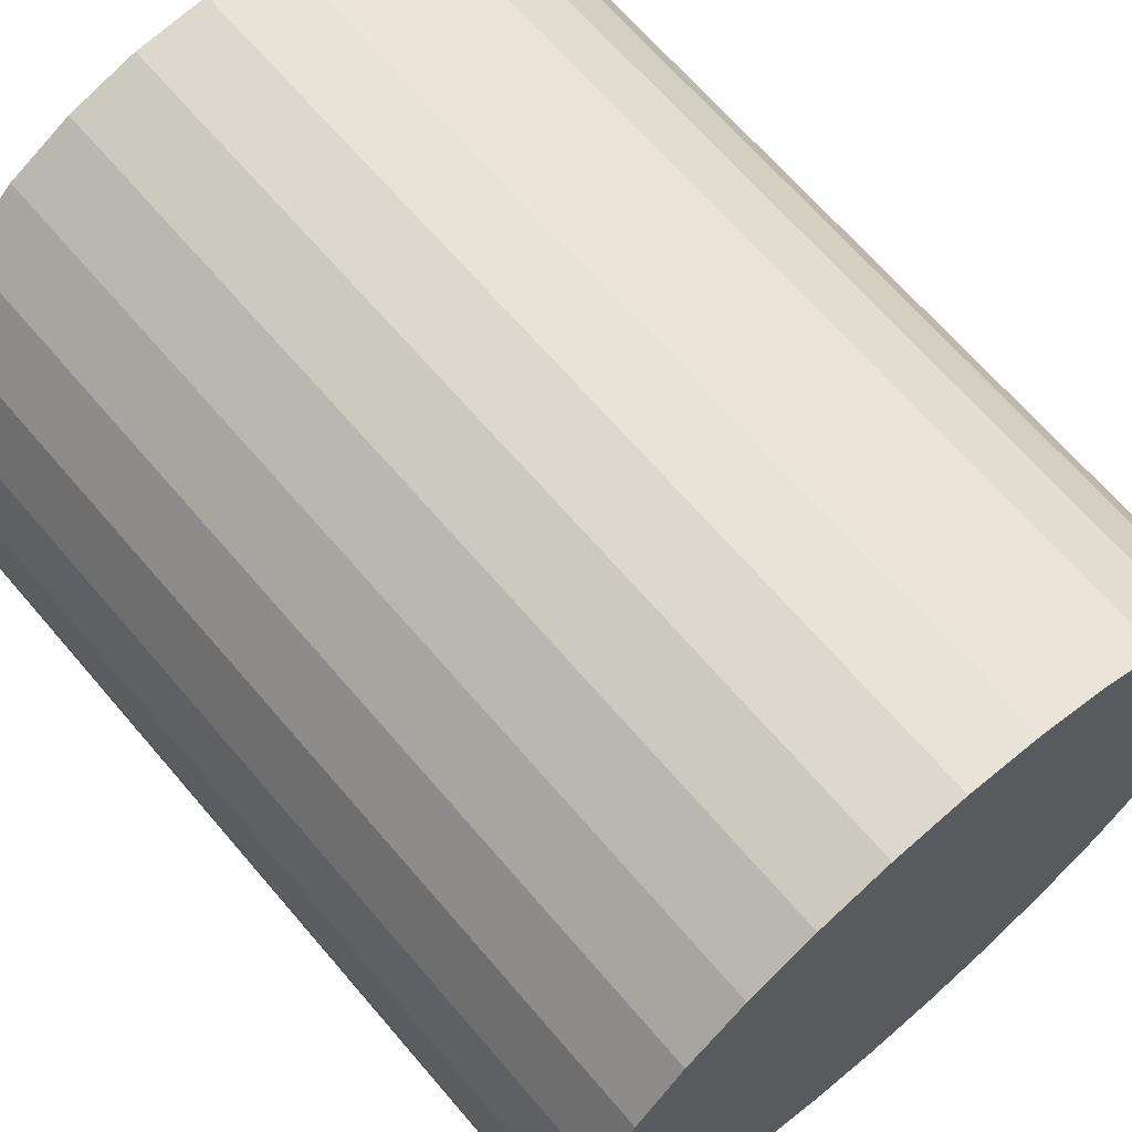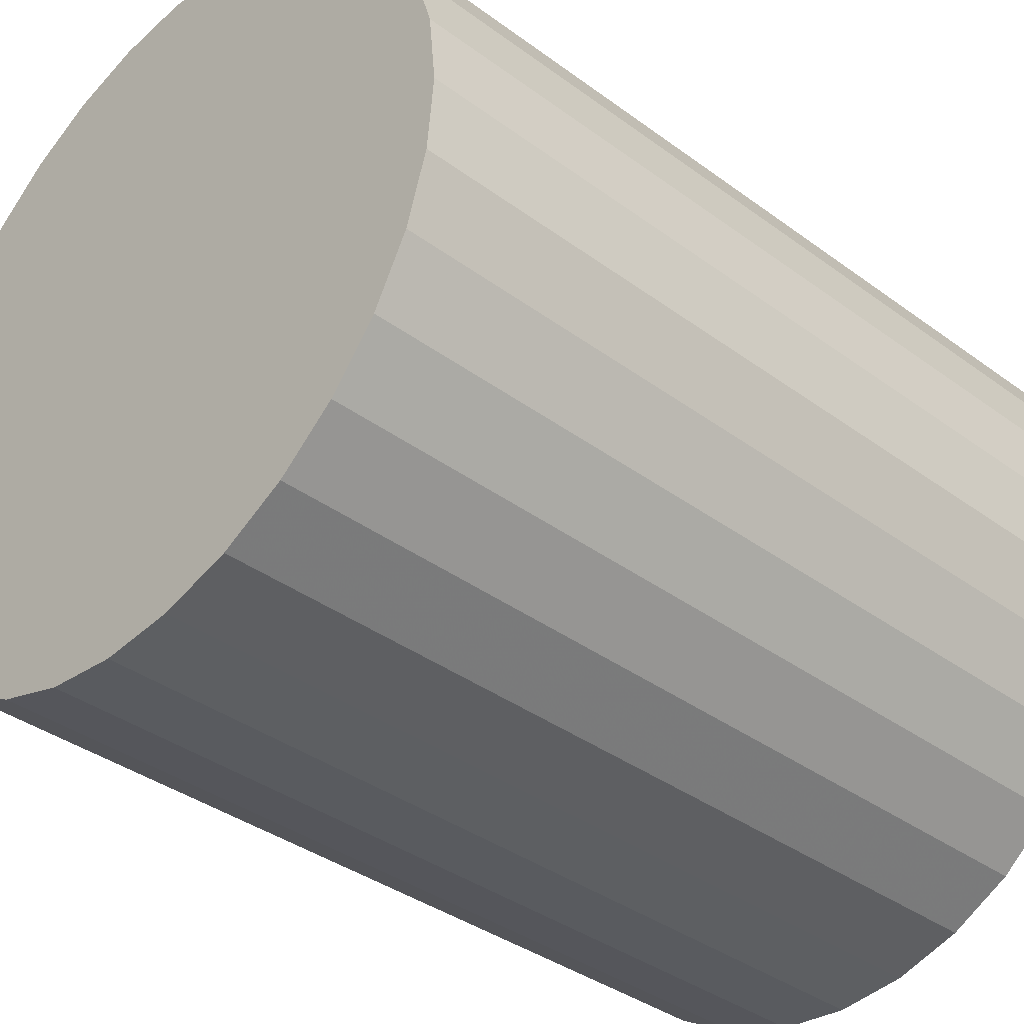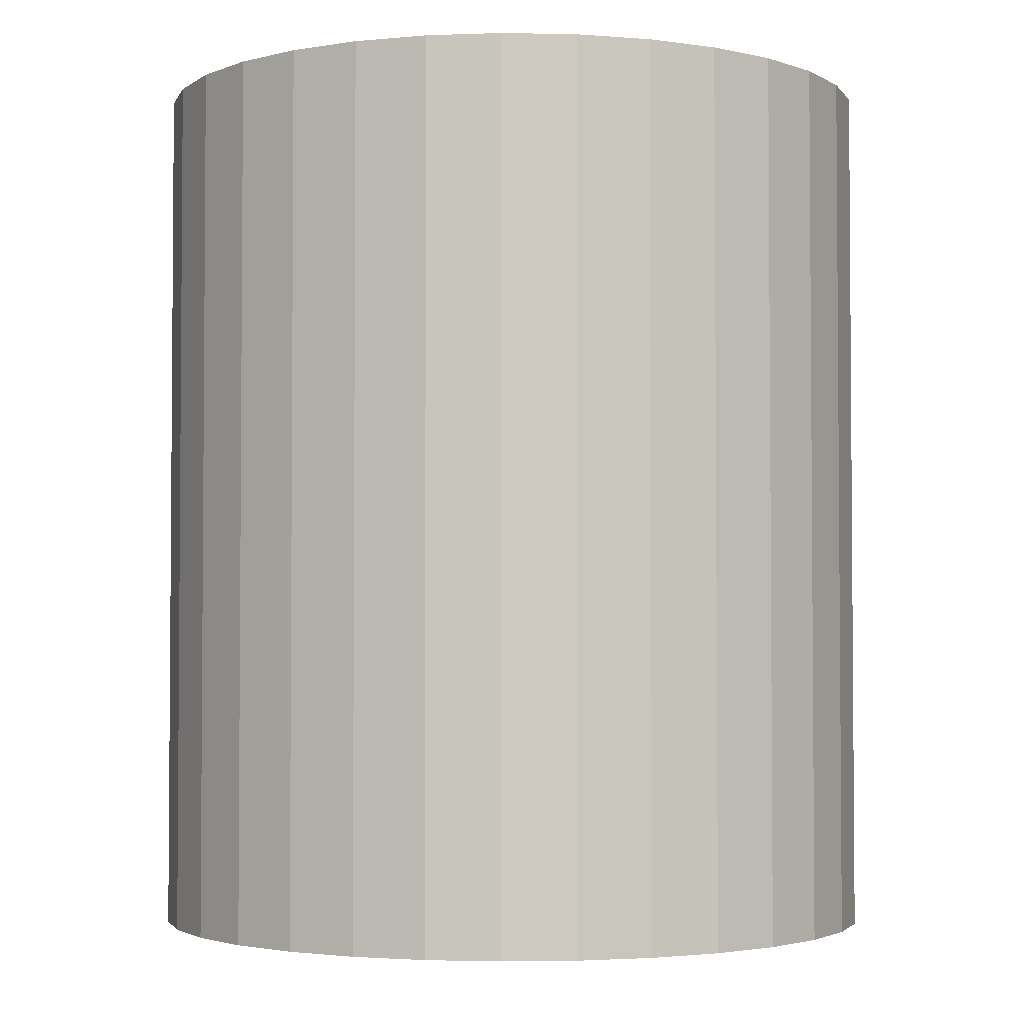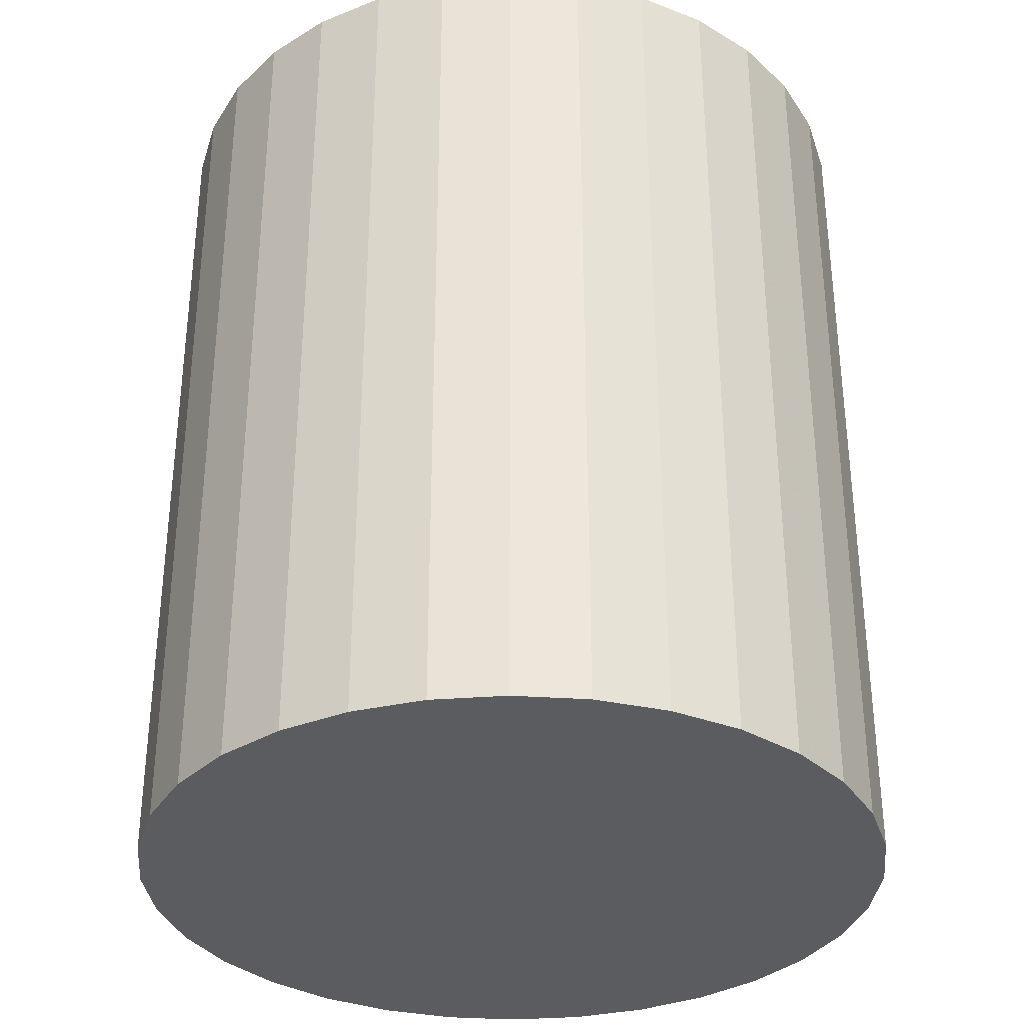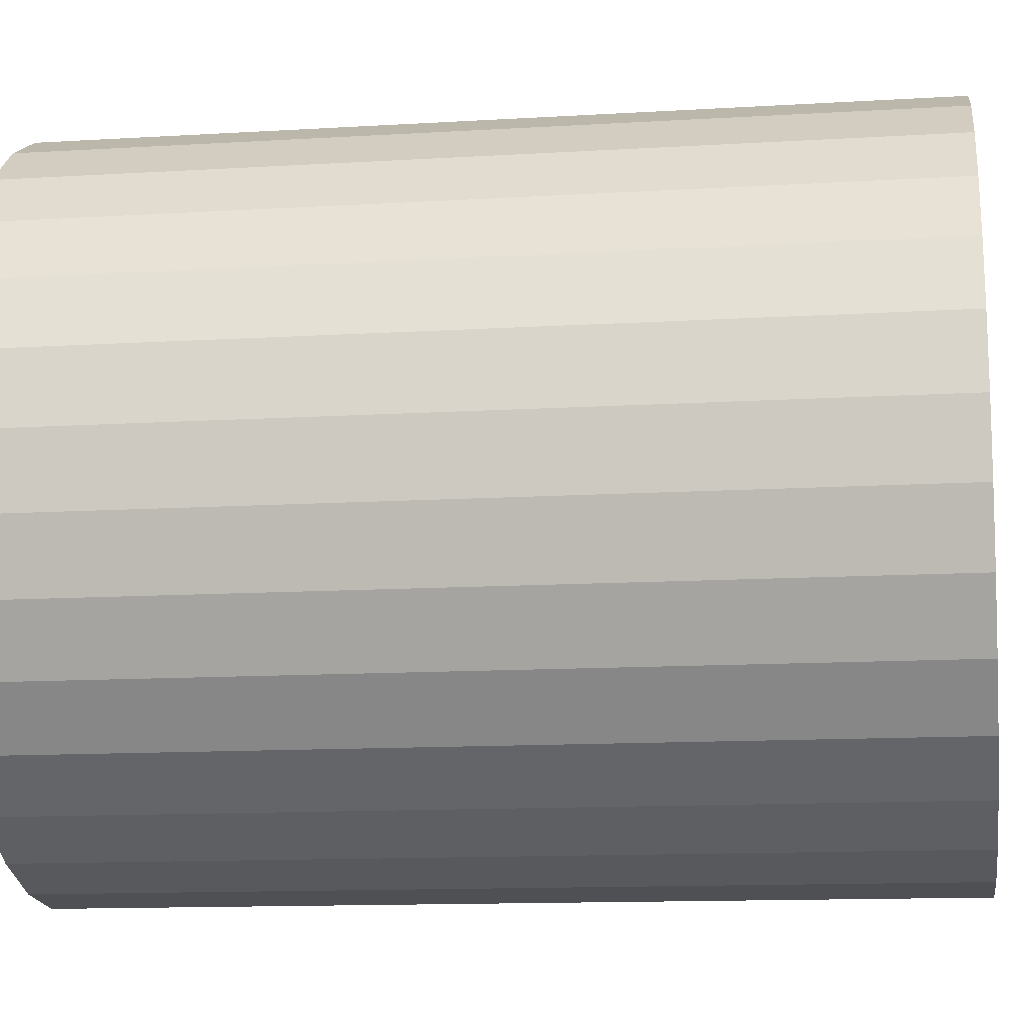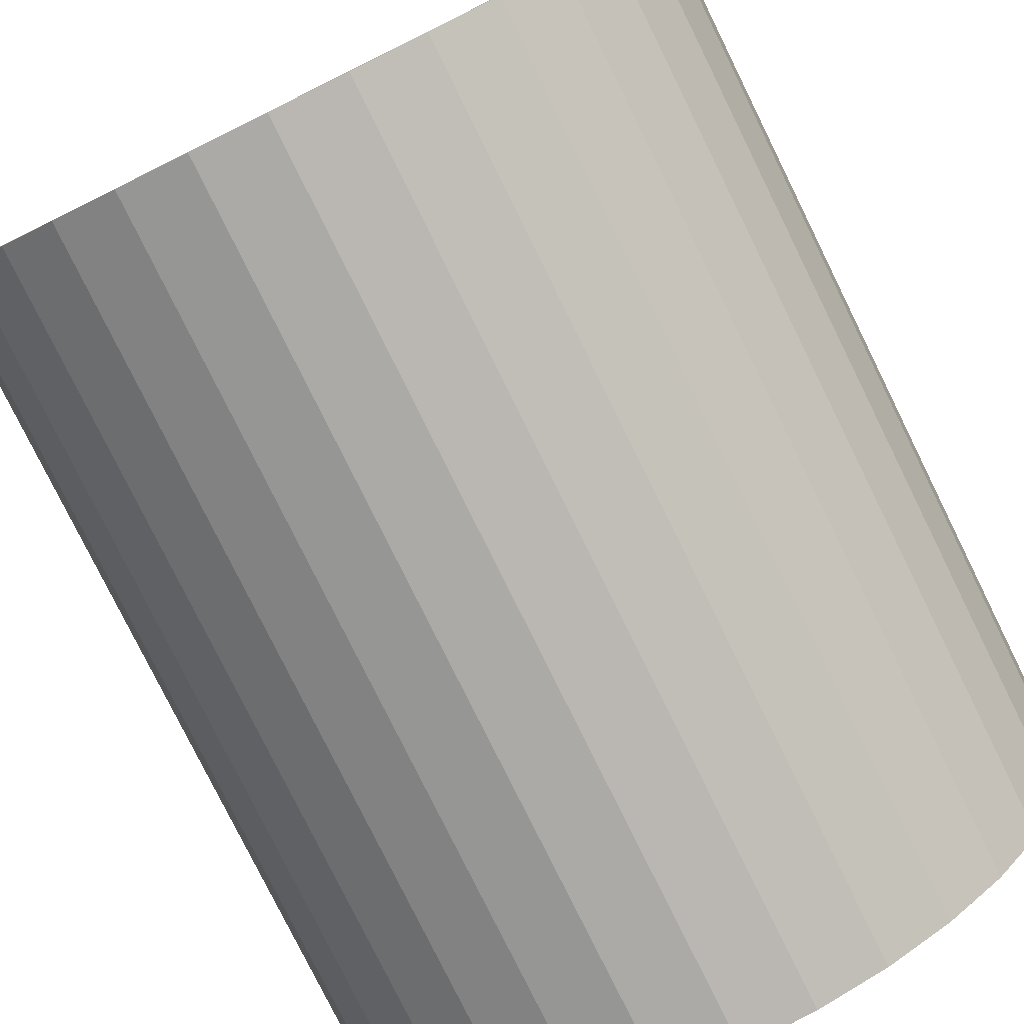
<metadata>
{"format":"obj","ext":"obj","renderer":"f3d","projection":"perspective","resolution":1024,"background":"white","views":[{"elev":67.0,"azim":-40.5,"up":"+Y"},{"elev":-36.8,"azim":46.3,"up":"+Y"},{"elev":-2.8,"azim":147.8,"up":"+Z"},{"elev":-33.7,"azim":-100.9,"up":"+Z"},{"elev":-13.0,"azim":-82.1,"up":"+Y"},{"elev":-79.3,"azim":26.3,"up":"+Y"}]}
</metadata>
<code>
v 0 0 -0.0287
v 0.02424 0 -0.0287
v 0.02424 0 0.0287
v 0 0 0.0287
v 0.02377 0.004728 -0.0287
v 0.02377 0.004728 0.0287
v 0.02239 0.009275 -0.0287
v 0.02239 0.009275 0.0287
v 0.02015 0.01347 -0.0287
v 0.02015 0.01347 0.0287
v 0.01714 0.01714 -0.0287
v 0.01714 0.01714 0.0287
v 0.01347 0.02015 -0.0287
v 0.01347 0.02015 0.0287
v 0.009275 0.02239 -0.0287
v 0.009275 0.02239 0.0287
v 0.004728 0.02377 -0.0287
v 0.004728 0.02377 0.0287
v 0 0.02424 -0.0287
v 0 0.02424 0.0287
v -0.004728 0.02377 -0.0287
v -0.004728 0.02377 0.0287
v -0.009275 0.02239 -0.0287
v -0.009275 0.02239 0.0287
v -0.01347 0.02015 -0.0287
v -0.01347 0.02015 0.0287
v -0.01714 0.01714 -0.0287
v -0.01714 0.01714 0.0287
v -0.02015 0.01347 -0.0287
v -0.02015 0.01347 0.0287
v -0.02239 0.009275 -0.0287
v -0.02239 0.009275 0.0287
v -0.02377 0.004728 -0.0287
v -0.02377 0.004728 0.0287
v -0.02424 0 -0.0287
v -0.02424 0 0.0287
v -0.02377 -0.004728 -0.0287
v -0.02377 -0.004728 0.0287
v -0.02239 -0.009275 -0.0287
v -0.02239 -0.009275 0.0287
v -0.02015 -0.01347 -0.0287
v -0.02015 -0.01347 0.0287
v -0.01714 -0.01714 -0.0287
v -0.01714 -0.01714 0.0287
v -0.01347 -0.02015 -0.0287
v -0.01347 -0.02015 0.0287
v -0.009275 -0.02239 -0.0287
v -0.009275 -0.02239 0.0287
v -0.004728 -0.02377 -0.0287
v -0.004728 -0.02377 0.0287
v -0 -0.02424 -0.0287
v -0 -0.02424 0.0287
v 0.004728 -0.02377 -0.0287
v 0.004728 -0.02377 0.0287
v 0.009275 -0.02239 -0.0287
v 0.009275 -0.02239 0.0287
v 0.01347 -0.02015 -0.0287
v 0.01347 -0.02015 0.0287
v 0.01714 -0.01714 -0.0287
v 0.01714 -0.01714 0.0287
v 0.02015 -0.01347 -0.0287
v 0.02015 -0.01347 0.0287
v 0.02239 -0.009275 -0.0287
v 0.02239 -0.009275 0.0287
v 0.02377 -0.004728 -0.0287
v 0.02377 -0.004728 0.0287
f 2 1 5
f 2 5 3
f 3 5 6
f 3 6 4
f 5 1 7
f 5 7 6
f 6 7 8
f 6 8 4
f 7 1 9
f 7 9 8
f 8 9 10
f 8 10 4
f 9 1 11
f 9 11 10
f 10 11 12
f 10 12 4
f 11 1 13
f 11 13 12
f 12 13 14
f 12 14 4
f 13 1 15
f 13 15 14
f 14 15 16
f 14 16 4
f 15 1 17
f 15 17 16
f 16 17 18
f 16 18 4
f 17 1 19
f 17 19 18
f 18 19 20
f 18 20 4
f 19 1 21
f 19 21 20
f 20 21 22
f 20 22 4
f 21 1 23
f 21 23 22
f 22 23 24
f 22 24 4
f 23 1 25
f 23 25 24
f 24 25 26
f 24 26 4
f 25 1 27
f 25 27 26
f 26 27 28
f 26 28 4
f 27 1 29
f 27 29 28
f 28 29 30
f 28 30 4
f 29 1 31
f 29 31 30
f 30 31 32
f 30 32 4
f 31 1 33
f 31 33 32
f 32 33 34
f 32 34 4
f 33 1 35
f 33 35 34
f 34 35 36
f 34 36 4
f 35 1 37
f 35 37 36
f 36 37 38
f 36 38 4
f 37 1 39
f 37 39 38
f 38 39 40
f 38 40 4
f 39 1 41
f 39 41 40
f 40 41 42
f 40 42 4
f 41 1 43
f 41 43 42
f 42 43 44
f 42 44 4
f 43 1 45
f 43 45 44
f 44 45 46
f 44 46 4
f 45 1 47
f 45 47 46
f 46 47 48
f 46 48 4
f 47 1 49
f 47 49 48
f 48 49 50
f 48 50 4
f 49 1 51
f 49 51 50
f 50 51 52
f 50 52 4
f 51 1 53
f 51 53 52
f 52 53 54
f 52 54 4
f 53 1 55
f 53 55 54
f 54 55 56
f 54 56 4
f 55 1 57
f 55 57 56
f 56 57 58
f 56 58 4
f 57 1 59
f 57 59 58
f 58 59 60
f 58 60 4
f 59 1 61
f 59 61 60
f 60 61 62
f 60 62 4
f 61 1 63
f 61 63 62
f 62 63 64
f 62 64 4
f 63 1 65
f 63 65 64
f 64 65 66
f 64 66 4
f 65 1 2
f 65 2 66
f 66 2 3
f 66 3 4

</code>
